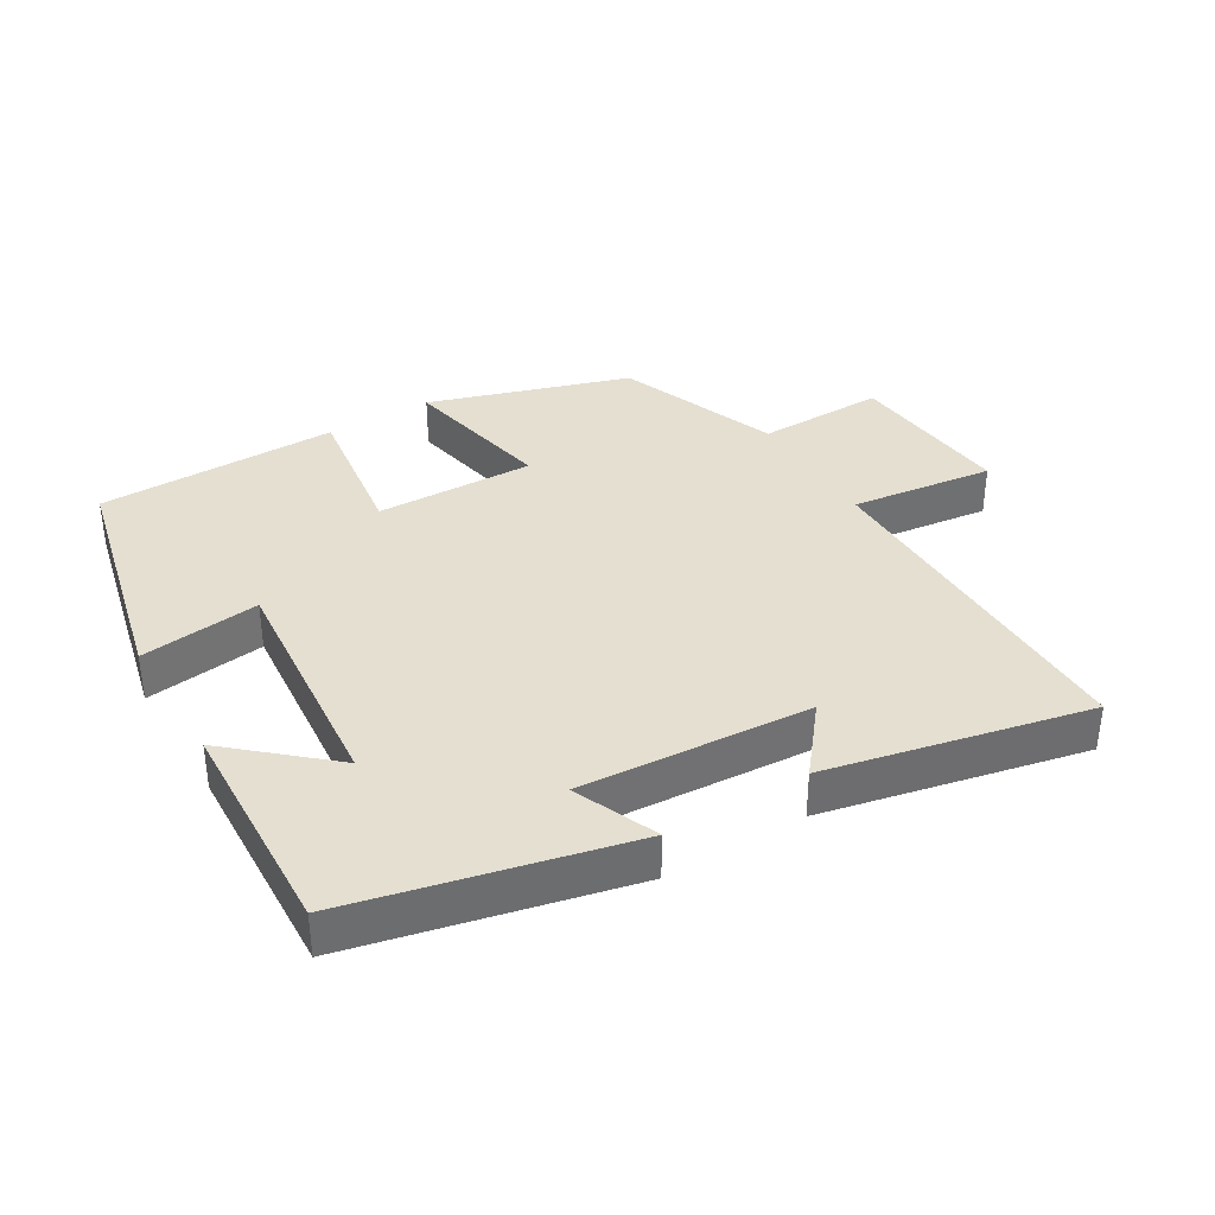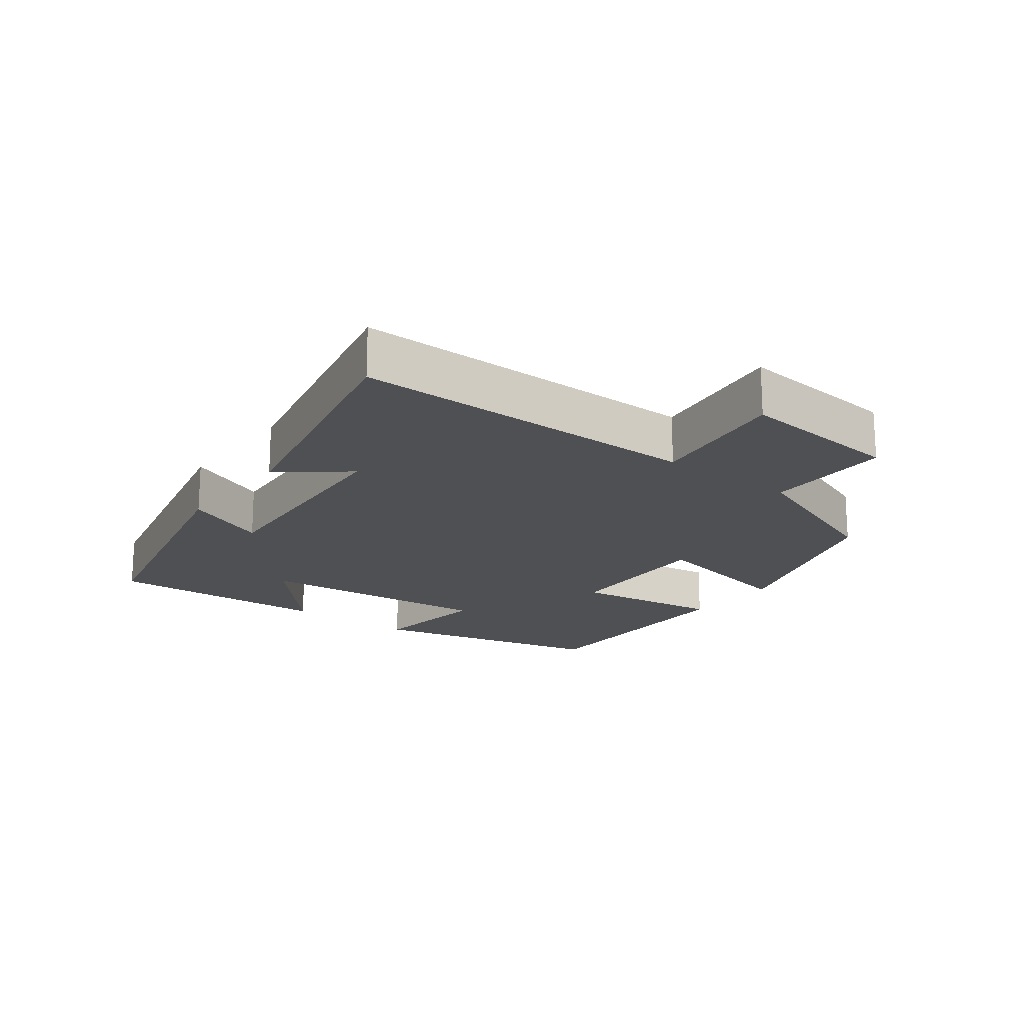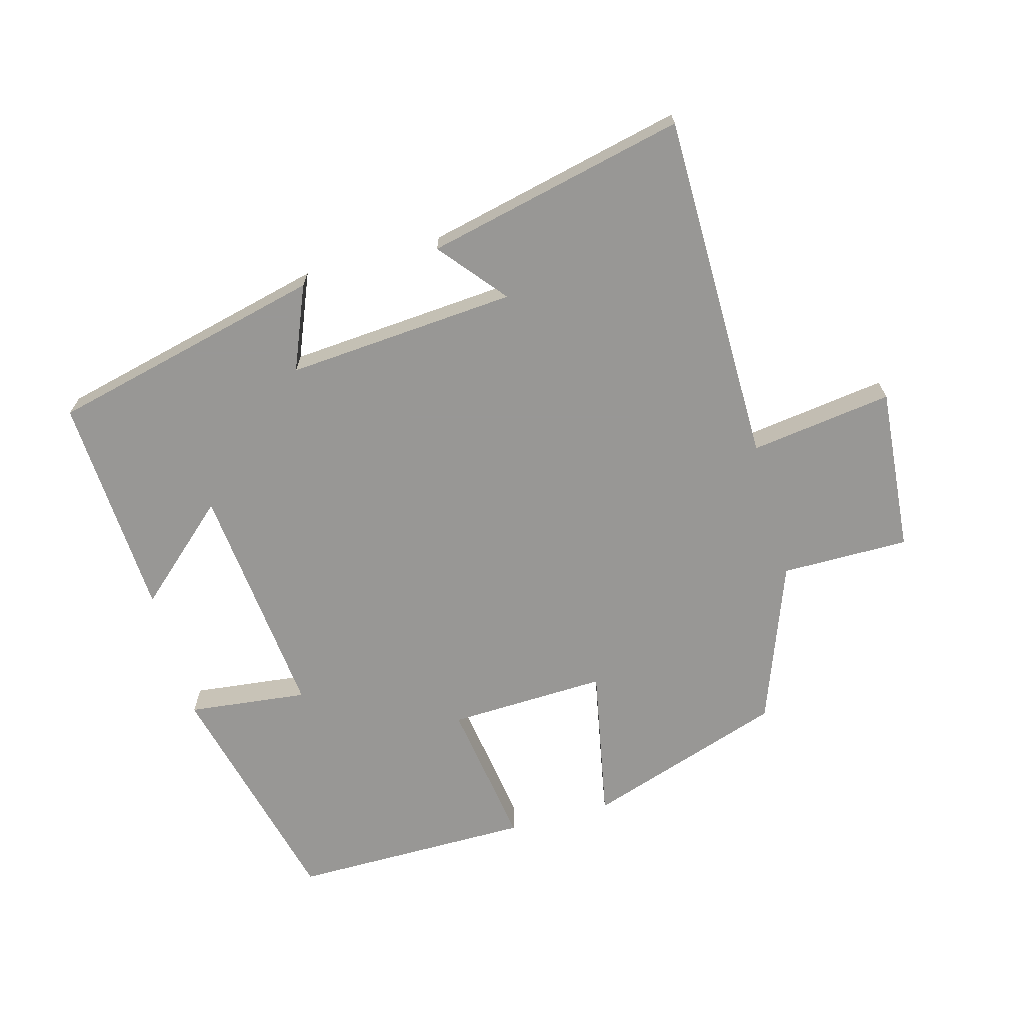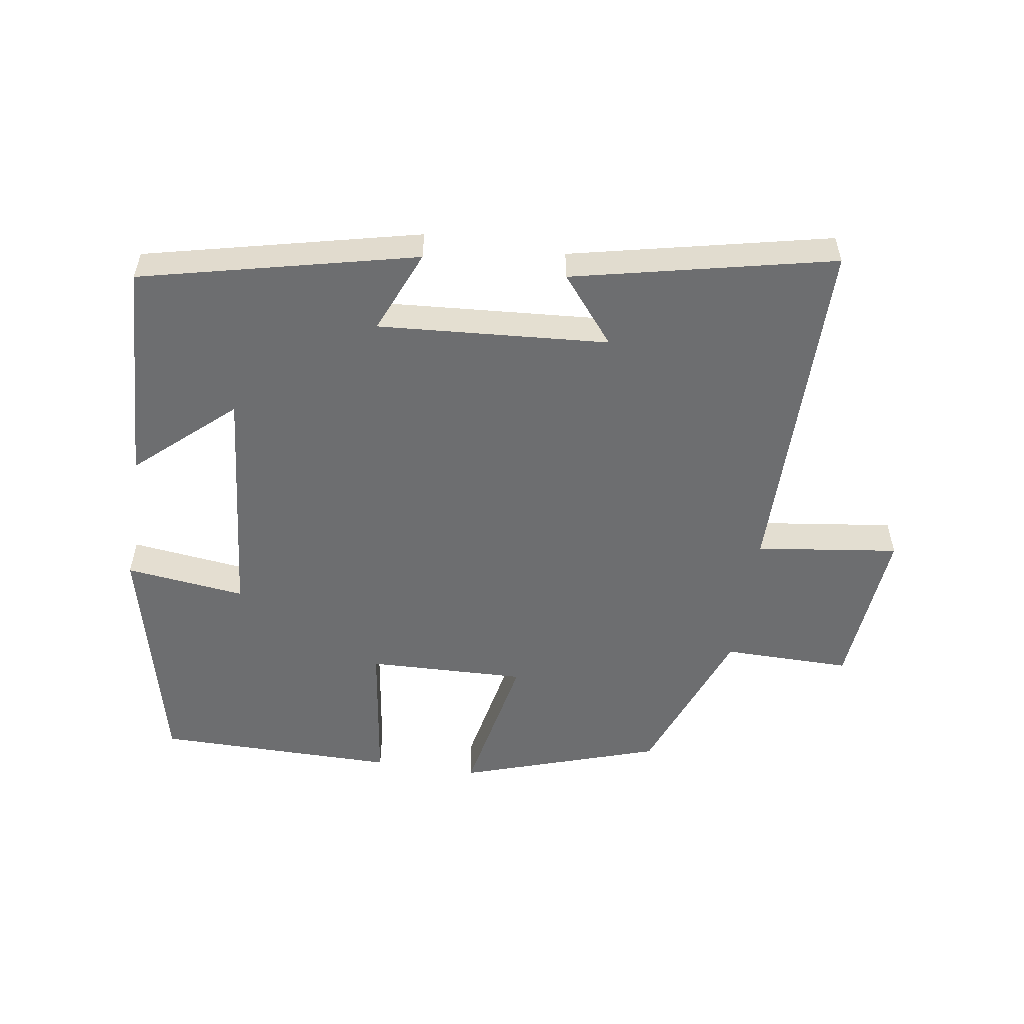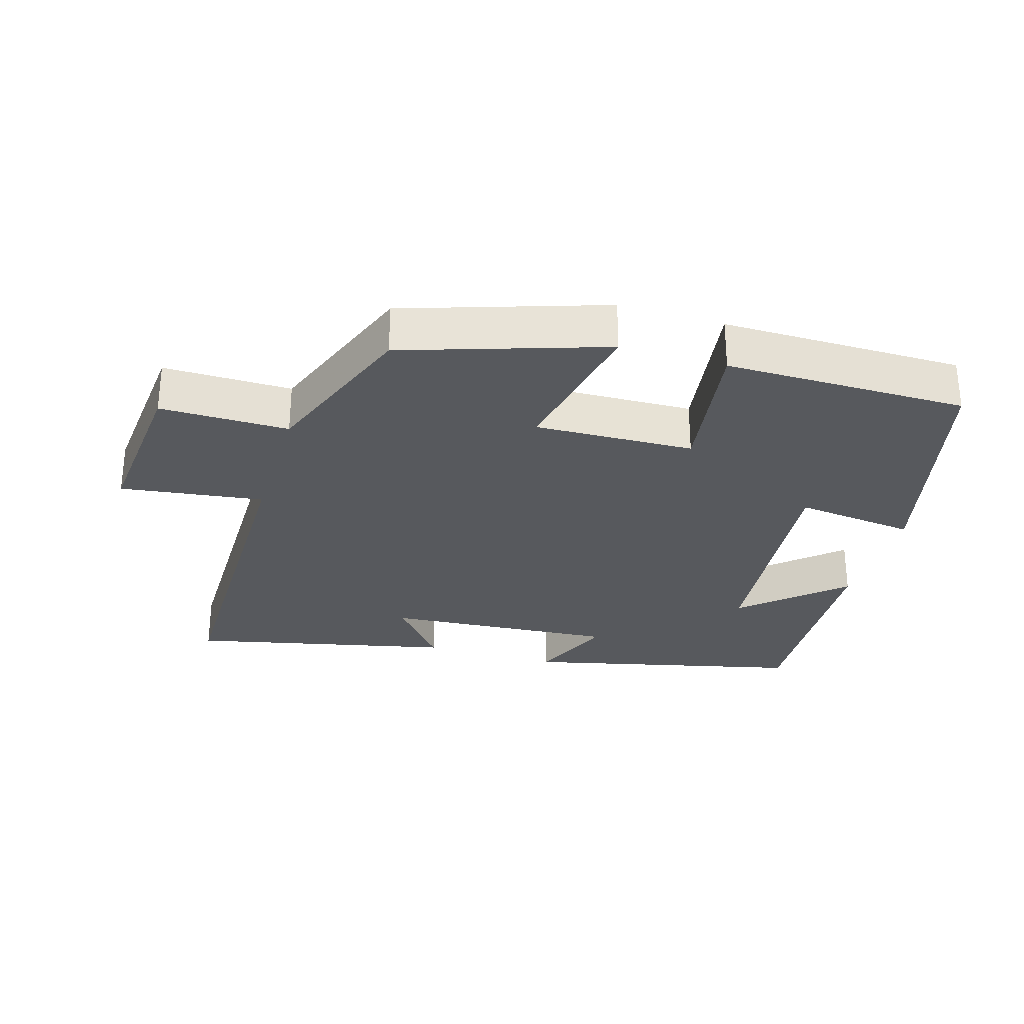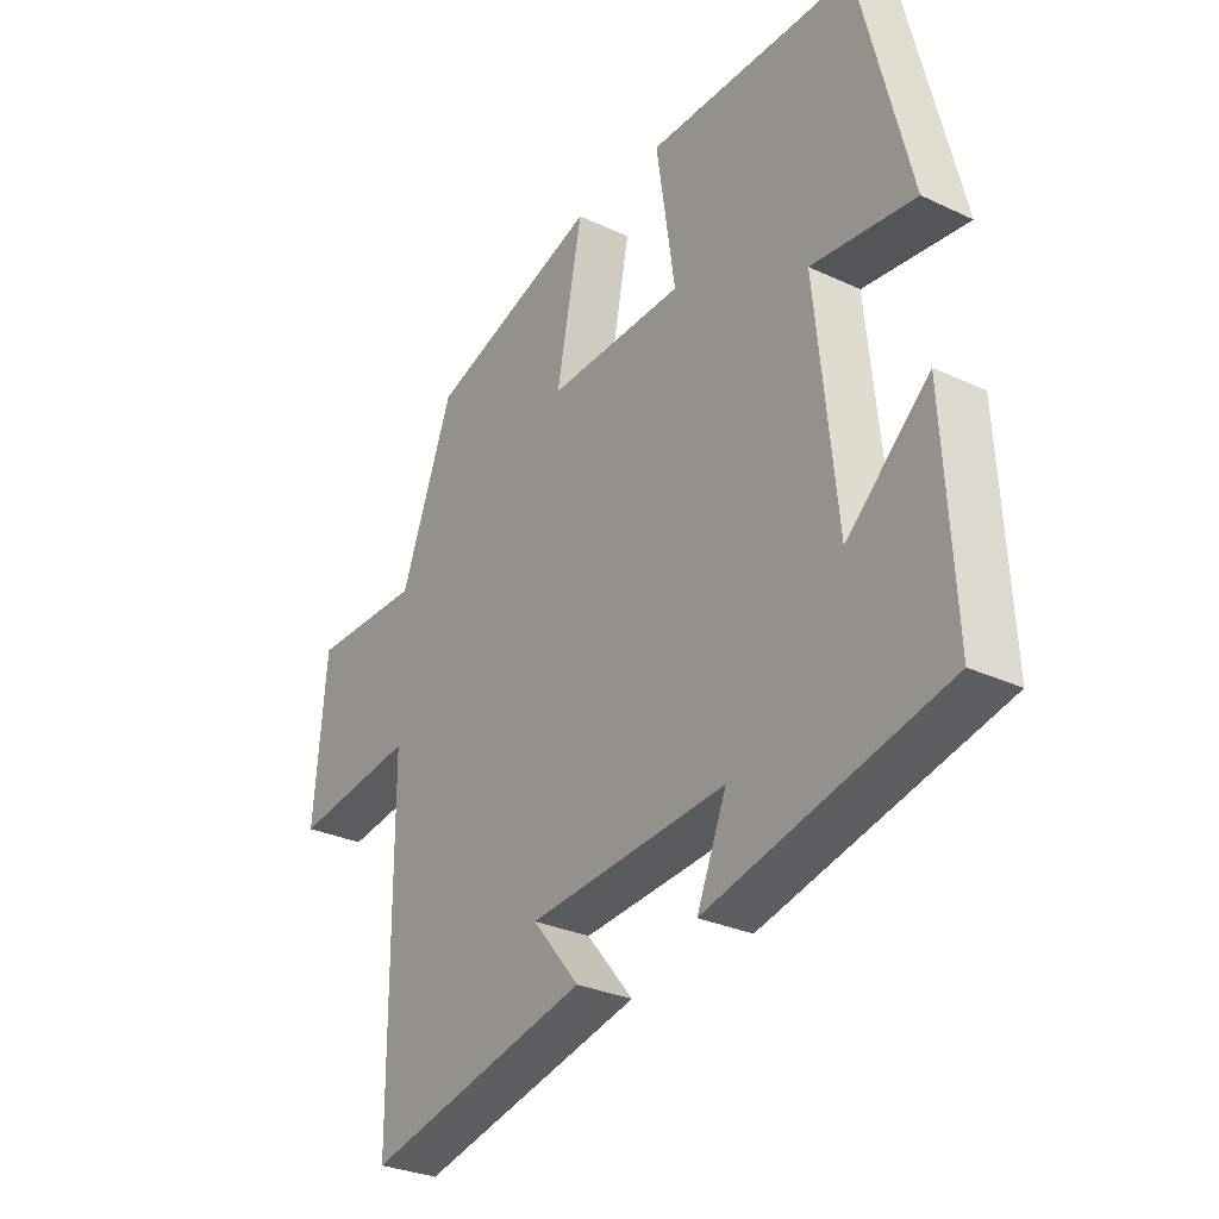
<metadata>
{"format":"obj","ext":"obj","renderer":"f3d","projection":"perspective","resolution":1024,"background":"white","views":[{"elev":36.7,"azim":148.6,"up":"+Y"},{"elev":-18.7,"azim":-127.5,"up":"+Y"},{"elev":-68.2,"azim":-164.5,"up":"+Y"},{"elev":-54.2,"azim":171.1,"up":"+Y"},{"elev":-29.3,"azim":-16.8,"up":"+Y"},{"elev":-29.5,"azim":55.4,"up":"+Z"}]}
</metadata>
<code>
v 0.518 0.07 -0.402
v 0.105 0.07 -0.5
v 0.157 0.07 -0.374
v -0.189 0.07 -0.4
v -0.107 0.07 -0.5
v -0.498 0.07 -0.588
v -0.5 0.07 -0.059
v -0.714 0.07 -0.088
v -0.692 0.07 0.16
v -0.5 0.07 0.159
v -0.409 0.07 0.401
v -0.11 0.07 0.5
v -0.155 0.07 0.269
v 0.083 0.07 0.277
v 0.05 0.07 0.5
v 0.412 0.07 0.5
v 0.5 0.07 0.142
v 0.32 0.07 0.163
v 0.356 0.07 -0.195
v 0.5 0.07 -0.066
v 0.518 0 -0.402
v 0.105 0 -0.5
v 0.157 0 -0.374
v -0.189 0 -0.4
v -0.107 0 -0.5
v -0.498 0 -0.588
v -0.5 0 -0.059
v -0.714 0 -0.088
v -0.692 0 0.16
v -0.5 0 0.159
v -0.409 0 0.401
v -0.11 0 0.5
v -0.155 0 0.269
v 0.083 0 0.277
v 0.05 0 0.5
v 0.412 0 0.5
v 0.5 0 0.142
v 0.32 0 0.163
v 0.356 0 -0.195
v 0.5 0 -0.066
f 19 20 1 2
f 15 16 17 18
f 14 15 18 19
f 13 14 19
f 10 11 12 13
f 10 13 19
f 7 8 9 10
f 4 5 6 7
f 3 4 7 10
f 19 2 3
f 3 10 19
f 22 21 40 39
f 38 37 36 35
f 39 38 35 34
f 39 34 33
f 33 32 31 30
f 39 33 30
f 30 29 28 27
f 27 26 25 24
f 30 27 24 23
f 23 22 39
f 39 30 23
f 1 21 22 2
f 2 22 23 3
f 3 23 24 4
f 4 24 25 5
f 5 25 26 6
f 6 26 27 7
f 7 27 28 8
f 8 28 29 9
f 9 29 30 10
f 10 30 31 11
f 11 31 32 12
f 12 32 33 13
f 13 33 34 14
f 14 34 35 15
f 15 35 36 16
f 16 36 37 17
f 17 37 38 18
f 18 38 39 19
f 19 39 40 20
f 20 40 21 1

</code>
